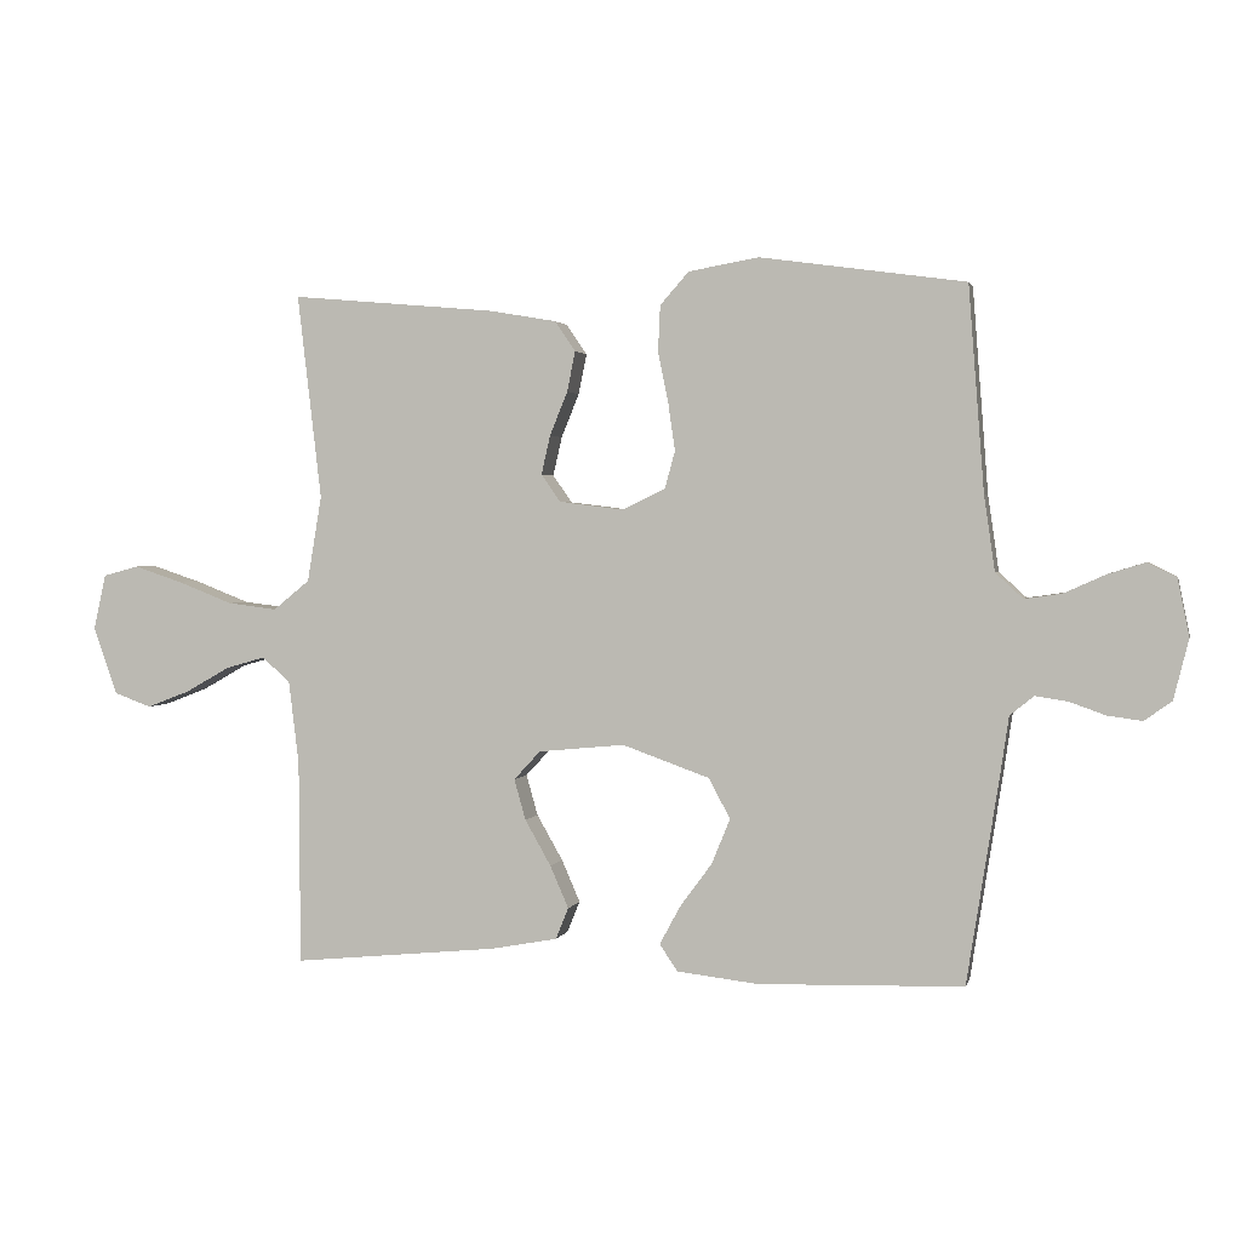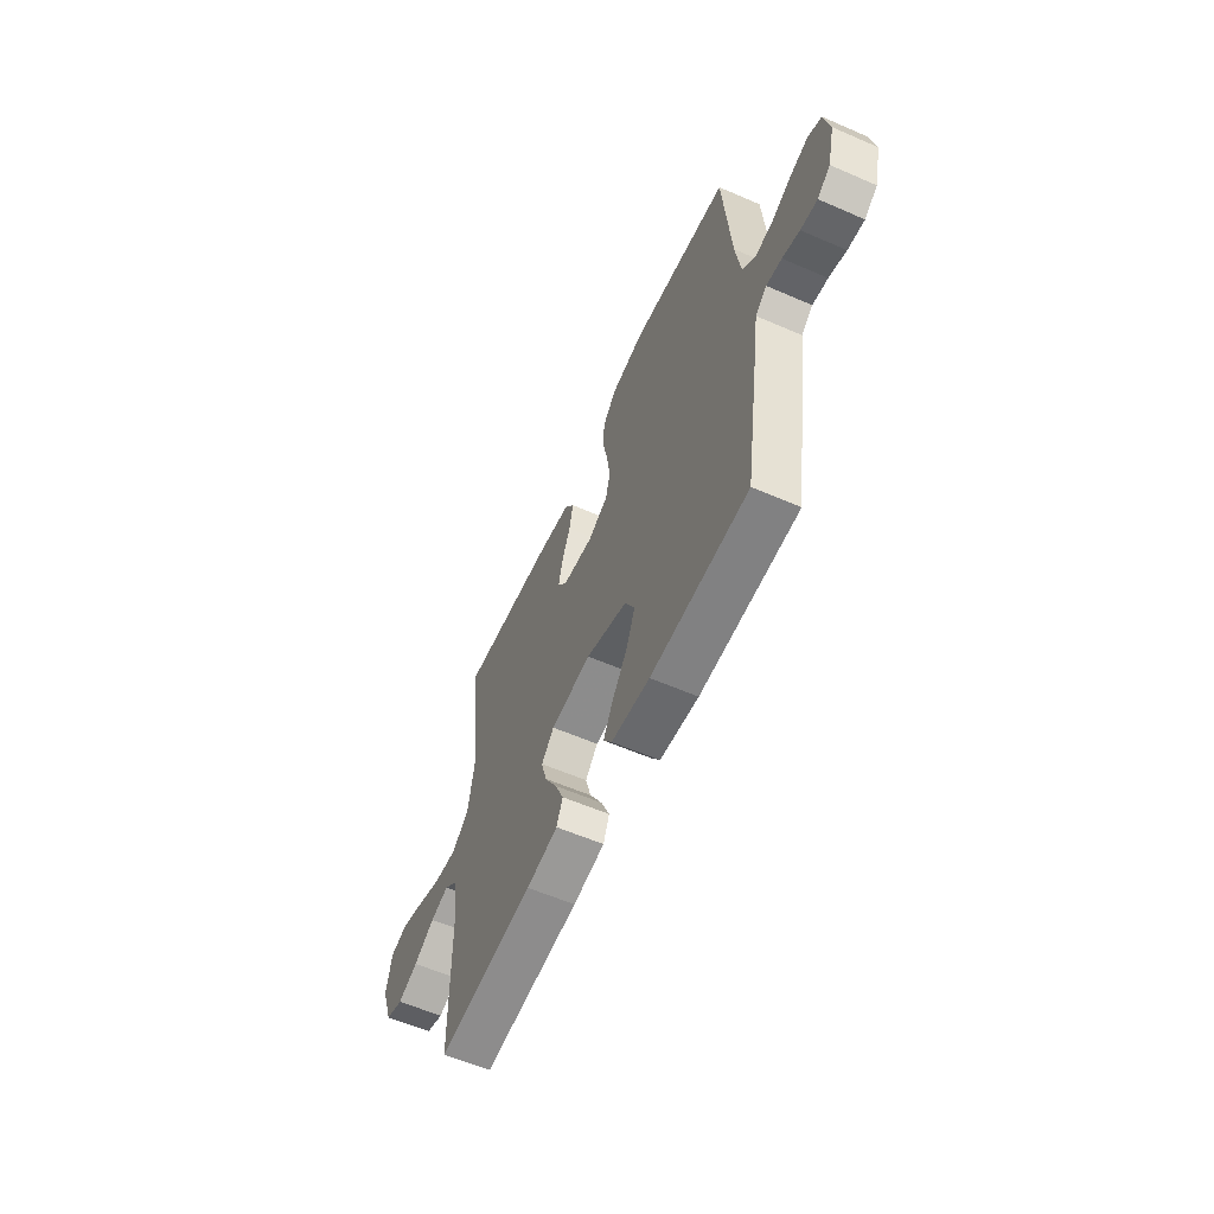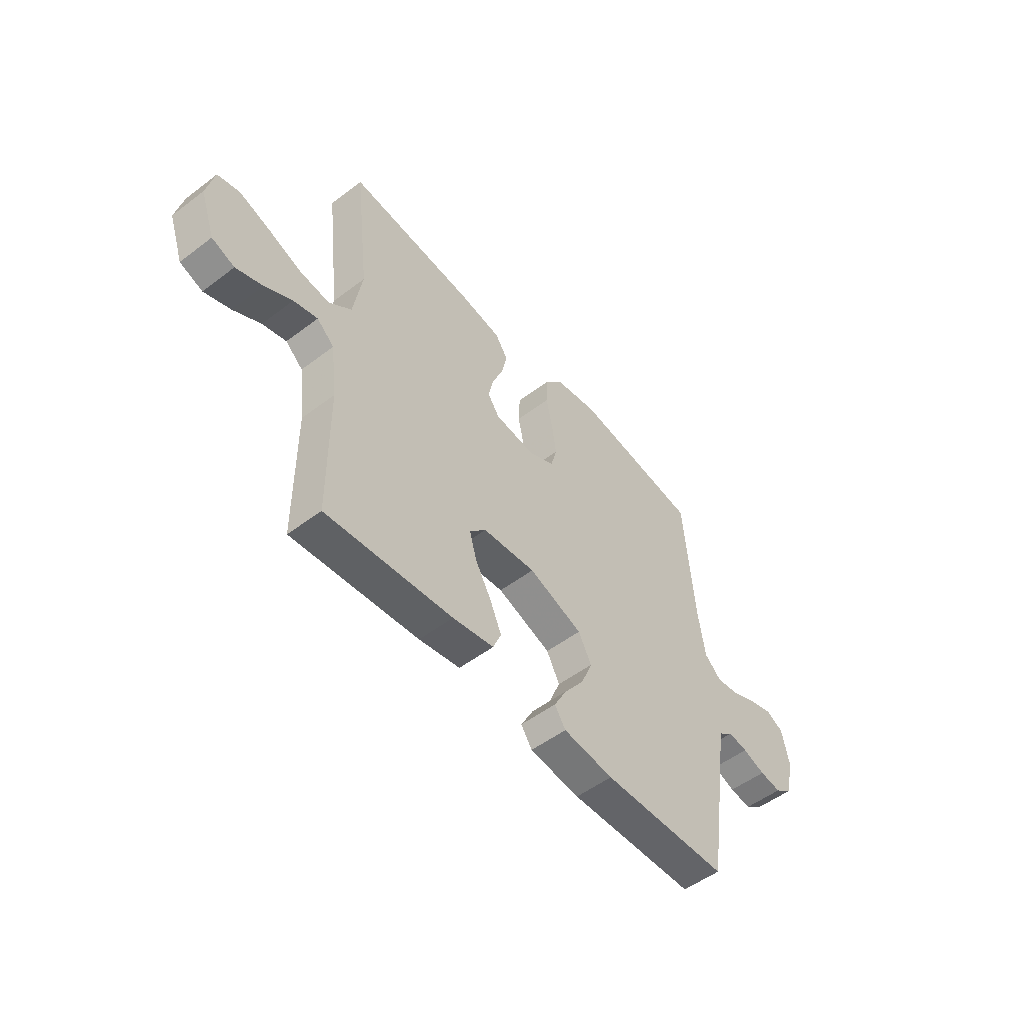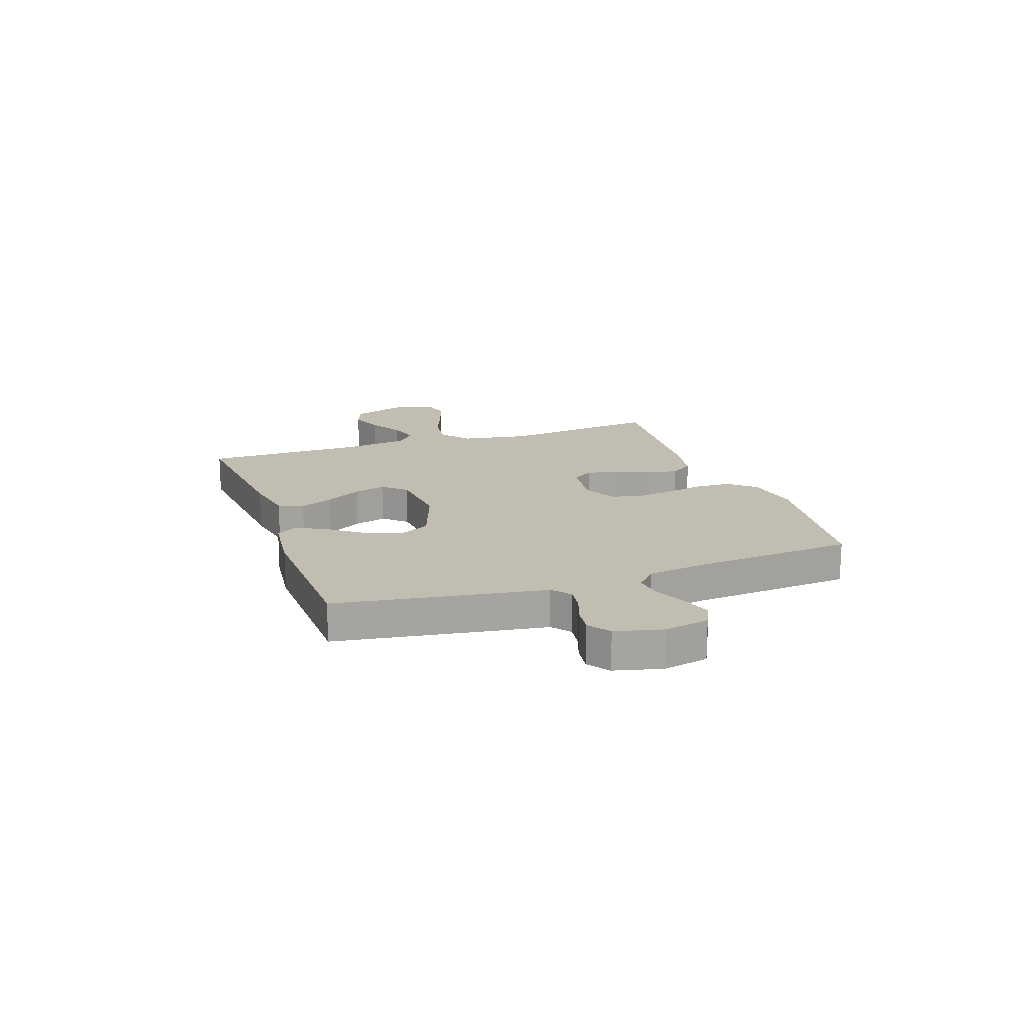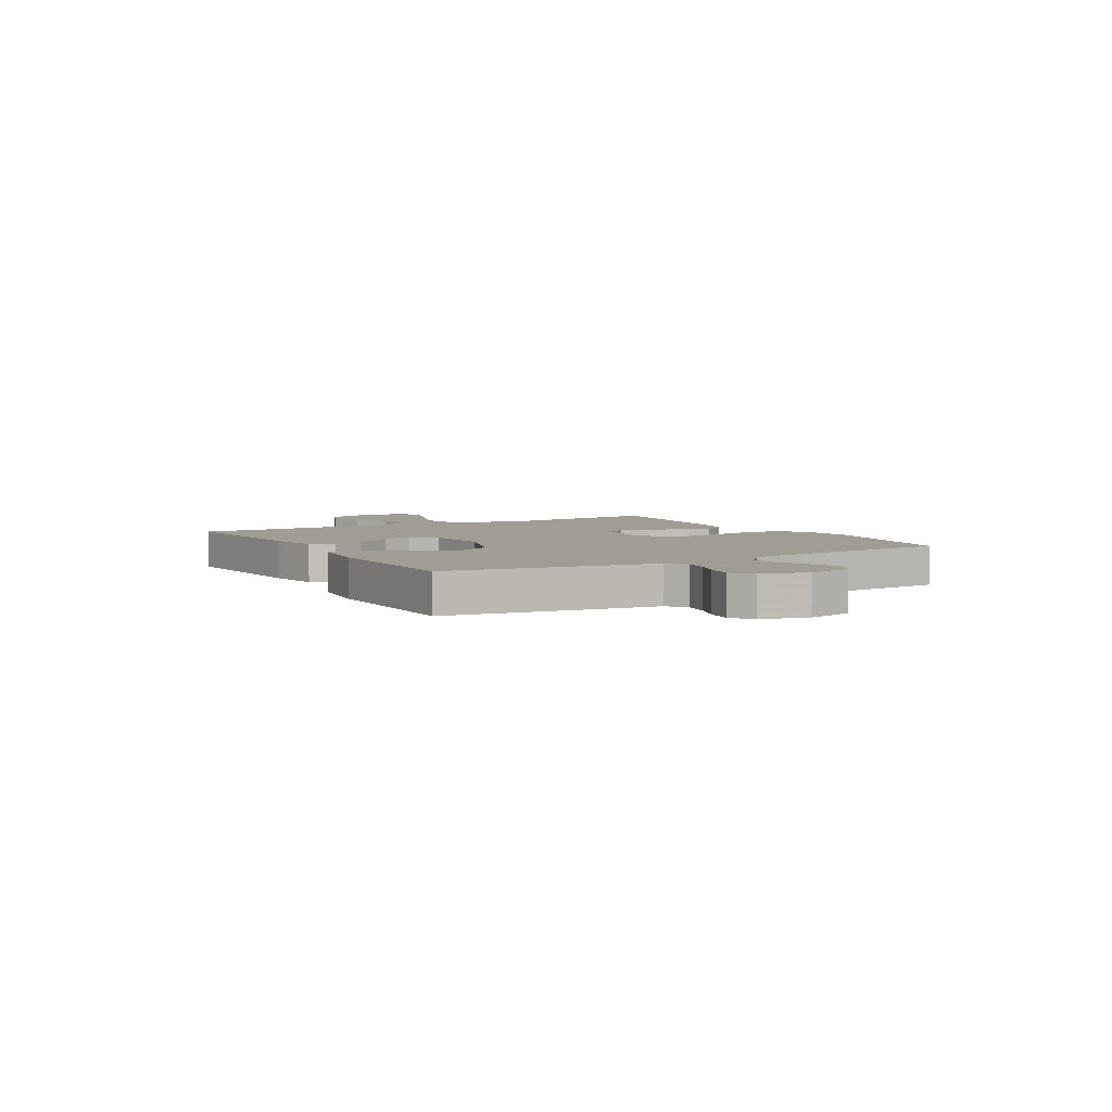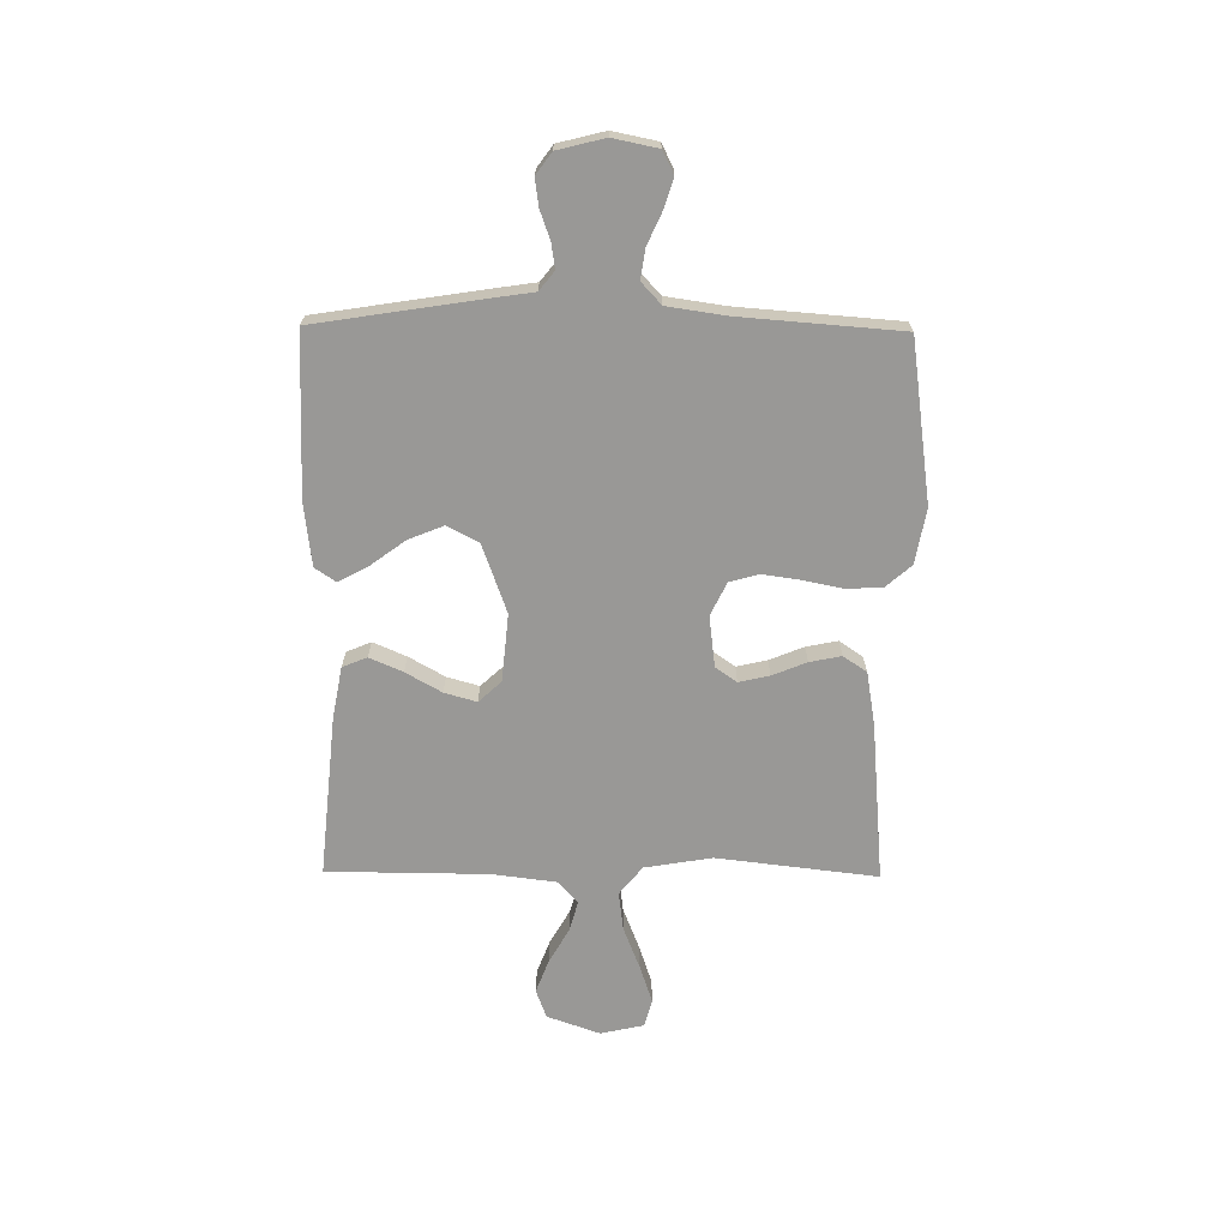
<metadata>
{"format":"obj","ext":"obj","renderer":"f3d","projection":"perspective","resolution":1024,"background":"white","views":[{"elev":1.9,"azim":-167.1,"up":"+Z"},{"elev":-59.1,"azim":-114.1,"up":"+Z"},{"elev":-52.4,"azim":129.2,"up":"+Z"},{"elev":17.0,"azim":-109.3,"up":"+Y"},{"elev":4.8,"azim":-120.0,"up":"+Y"},{"elev":-68.6,"azim":-90.6,"up":"+Y"}]}
</metadata>
<code>
v 0.5 0.07 0.5
v 0.465 0.07 0.2
v 0.486 0.07 0.074
v 0.539 0.07 0.031
v 0.611 0.07 0.04
v 0.69 0.07 0.071
v 0.762 0.07 0.095
v 0.814 0.07 0.081
v 0.832 0.07 0
v 0.797 0.07 -0.099
v 0.743 0.07 -0.119
v 0.68 0.07 -0.095
v 0.615 0.07 -0.058
v 0.558 0.07 -0.042
v 0.517 0.07 -0.078
v 0.502 0.07 -0.2
v 0.5 0.07 -0.5
v 0.2 0.07 -0.471
v 0.102 0.07 -0.453
v 0.083 0.07 -0.407
v 0.11 0.07 -0.345
v 0.148 0.07 -0.278
v 0.165 0.07 -0.218
v 0.126 0.07 -0.176
v 0 0.07 -0.164
v -0.128 0.07 -0.21
v -0.159 0.07 -0.269
v -0.132 0.07 -0.335
v -0.085 0.07 -0.399
v -0.055 0.07 -0.455
v -0.081 0.07 -0.494
v -0.2 0.07 -0.508
v -0.5 0.07 -0.5
v -0.547 0.07 -0.2
v -0.56 0.07 -0.112
v -0.595 0.07 -0.084
v -0.642 0.07 -0.091
v -0.695 0.07 -0.11
v -0.746 0.07 -0.117
v -0.786 0.07 -0.088
v -0.808 0.07 0
v -0.791 0.07 0.084
v -0.749 0.07 0.105
v -0.694 0.07 0.088
v -0.634 0.07 0.061
v -0.579 0.07 0.053
v -0.539 0.07 0.09
v -0.523 0.07 0.2
v -0.5 0.07 0.5
v -0.2 0.07 0.542
v -0.097 0.07 0.524
v -0.055 0.07 0.476
v -0.052 0.07 0.409
v -0.067 0.07 0.335
v -0.077 0.07 0.265
v -0.062 0.07 0.21
v 0 0.07 0.18
v 0.095 0.07 0.192
v 0.123 0.07 0.232
v 0.11 0.07 0.289
v 0.084 0.07 0.353
v 0.072 0.07 0.412
v 0.102 0.07 0.456
v 0.2 0.07 0.473
v 0.5 0 0.5
v 0.465 0 0.2
v 0.486 0 0.074
v 0.539 0 0.031
v 0.611 0 0.04
v 0.69 0 0.071
v 0.762 0 0.095
v 0.814 0 0.081
v 0.832 0 0
v 0.797 0 -0.099
v 0.743 0 -0.119
v 0.68 0 -0.095
v 0.615 0 -0.058
v 0.558 0 -0.042
v 0.517 0 -0.078
v 0.502 0 -0.2
v 0.5 0 -0.5
v 0.2 0 -0.471
v 0.102 0 -0.453
v 0.083 0 -0.407
v 0.11 0 -0.345
v 0.148 0 -0.278
v 0.165 0 -0.218
v 0.126 0 -0.176
v 0 0 -0.164
v -0.128 0 -0.21
v -0.159 0 -0.269
v -0.132 0 -0.335
v -0.085 0 -0.399
v -0.055 0 -0.455
v -0.081 0 -0.494
v -0.2 0 -0.508
v -0.5 0 -0.5
v -0.547 0 -0.2
v -0.56 0 -0.112
v -0.595 0 -0.084
v -0.642 0 -0.091
v -0.695 0 -0.11
v -0.746 0 -0.117
v -0.786 0 -0.088
v -0.808 0 0
v -0.791 0 0.084
v -0.749 0 0.105
v -0.694 0 0.088
v -0.634 0 0.061
v -0.579 0 0.053
v -0.539 0 0.09
v -0.523 0 0.2
v -0.5 0 0.5
v -0.2 0 0.542
v -0.097 0 0.524
v -0.055 0 0.476
v -0.052 0 0.409
v -0.067 0 0.335
v -0.077 0 0.265
v -0.062 0 0.21
v 0 0 0.18
v 0.095 0 0.192
v 0.123 0 0.232
v 0.11 0 0.289
v 0.084 0 0.353
v 0.072 0 0.412
v 0.102 0 0.456
v 0.2 0 0.473
f 64 1 2
f 63 64 2
f 62 63 2
f 61 62 2
f 60 61 2
f 59 60 2 3
f 58 59 3 4
f 57 58 4
f 52 53 54
f 51 52 54
f 50 51 54
f 49 50 54
f 48 49 54
f 47 48 54 55
f 46 47 55 56
f 43 44 45
f 42 43 45
f 41 42 45
f 40 41 45
f 39 40 45
f 38 39 45
f 37 38 45
f 36 37 45 46
f 46 56 57
f 36 46 57
f 35 36 57
f 33 34 35
f 32 33 35
f 31 32 35
f 30 31 35
f 29 30 35
f 28 29 35
f 20 21 22
f 19 20 22
f 18 19 22
f 17 18 22
f 16 17 22
f 15 16 22 23
f 14 15 23 24
f 11 12 13
f 10 11 13
f 9 10 13
f 8 9 13
f 7 8 13
f 6 7 13
f 5 6 13
f 4 5 13 14
f 14 24 25
f 4 14 25
f 57 4 25
f 27 28 35
f 26 27 35 57
f 25 26 57
f 66 65 128
f 66 128 127
f 66 127 126
f 66 126 125
f 66 125 124
f 67 66 124 123
f 68 67 123 122
f 68 122 121
f 118 117 116
f 118 116 115
f 118 115 114
f 118 114 113
f 118 113 112
f 119 118 112 111
f 120 119 111 110
f 109 108 107
f 109 107 106
f 109 106 105
f 109 105 104
f 109 104 103
f 109 103 102
f 109 102 101
f 110 109 101 100
f 121 120 110
f 121 110 100
f 121 100 99
f 99 98 97
f 99 97 96
f 99 96 95
f 99 95 94
f 99 94 93
f 99 93 92
f 86 85 84
f 86 84 83
f 86 83 82
f 86 82 81
f 86 81 80
f 87 86 80 79
f 88 87 79 78
f 77 76 75
f 77 75 74
f 77 74 73
f 77 73 72
f 77 72 71
f 77 71 70
f 77 70 69
f 78 77 69 68
f 89 88 78
f 89 78 68
f 89 68 121
f 99 92 91
f 121 99 91 90
f 121 90 89
f 1 65 66 2
f 2 66 67 3
f 3 67 68 4
f 4 68 69 5
f 5 69 70 6
f 6 70 71 7
f 7 71 72 8
f 8 72 73 9
f 9 73 74 10
f 10 74 75 11
f 11 75 76 12
f 12 76 77 13
f 13 77 78 14
f 14 78 79 15
f 15 79 80 16
f 16 80 81 17
f 17 81 82 18
f 18 82 83 19
f 19 83 84 20
f 20 84 85 21
f 21 85 86 22
f 22 86 87 23
f 23 87 88 24
f 24 88 89 25
f 25 89 90 26
f 26 90 91 27
f 27 91 92 28
f 28 92 93 29
f 29 93 94 30
f 30 94 95 31
f 31 95 96 32
f 32 96 97 33
f 33 97 98 34
f 34 98 99 35
f 35 99 100 36
f 36 100 101 37
f 37 101 102 38
f 38 102 103 39
f 39 103 104 40
f 40 104 105 41
f 41 105 106 42
f 42 106 107 43
f 43 107 108 44
f 44 108 109 45
f 45 109 110 46
f 46 110 111 47
f 47 111 112 48
f 48 112 113 49
f 49 113 114 50
f 50 114 115 51
f 51 115 116 52
f 52 116 117 53
f 53 117 118 54
f 54 118 119 55
f 55 119 120 56
f 56 120 121 57
f 57 121 122 58
f 58 122 123 59
f 59 123 124 60
f 60 124 125 61
f 61 125 126 62
f 62 126 127 63
f 63 127 128 64
f 64 128 65 1

</code>
